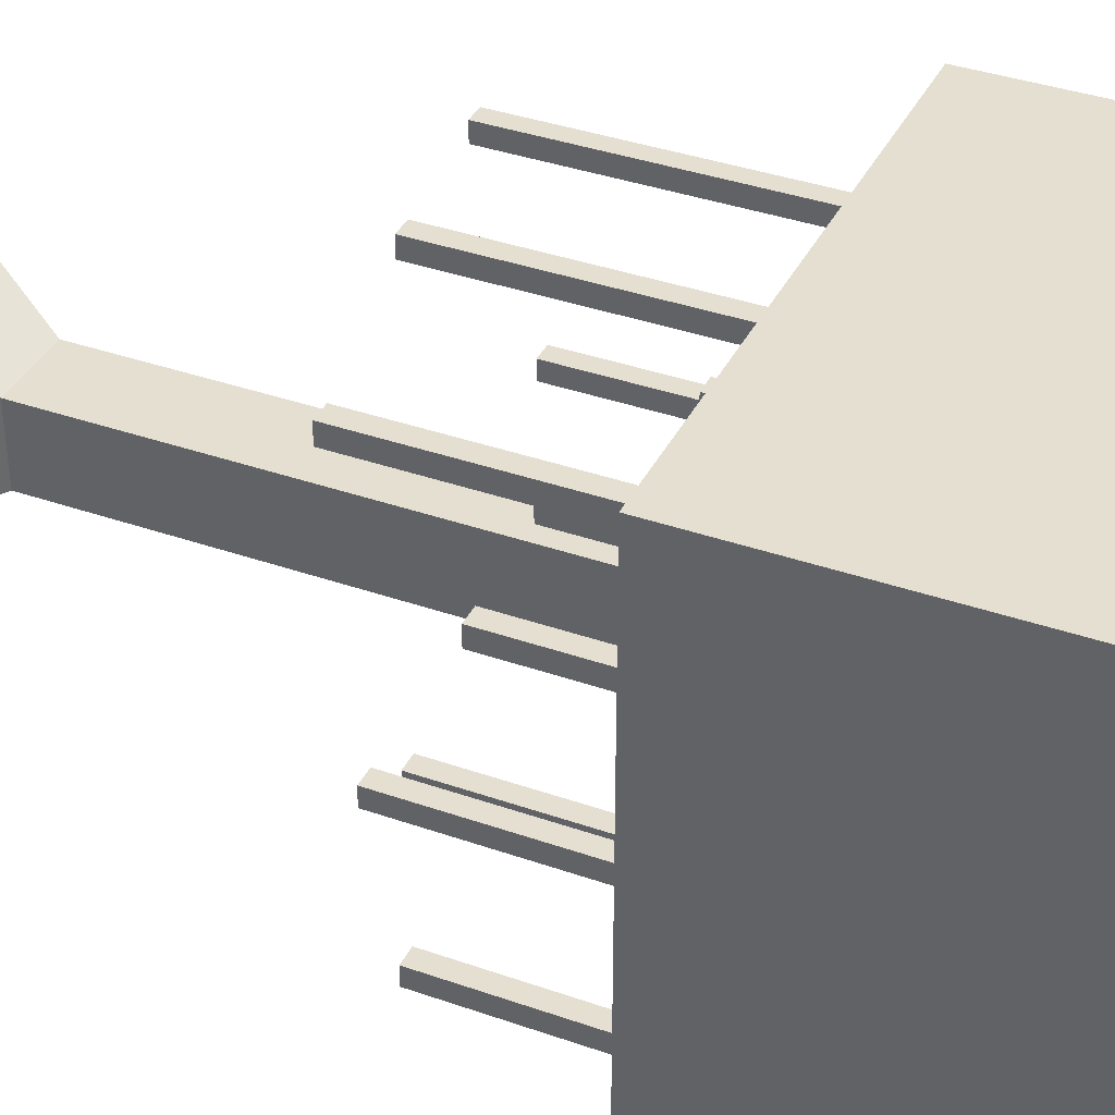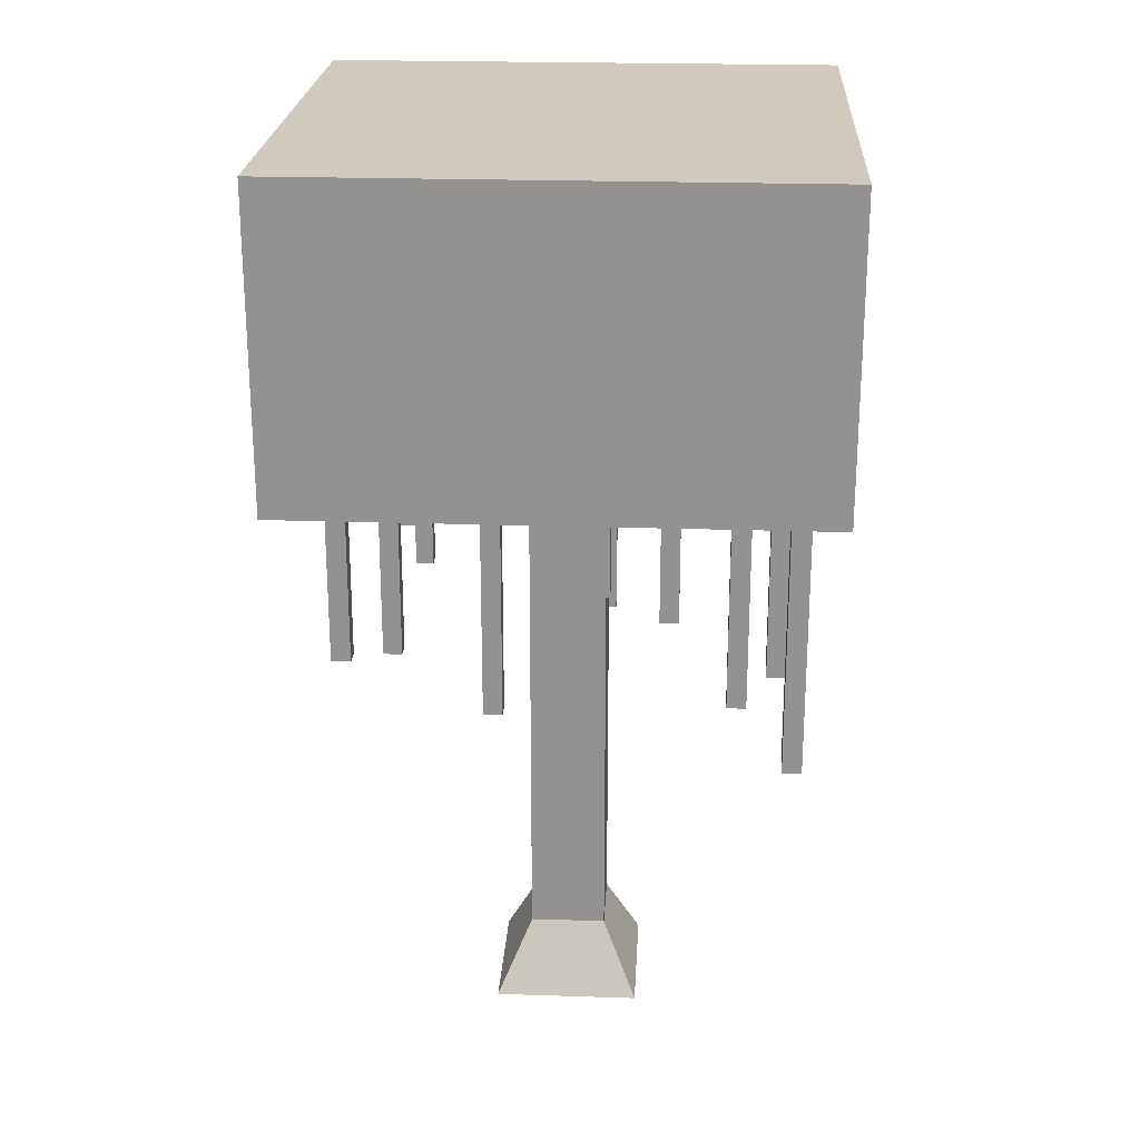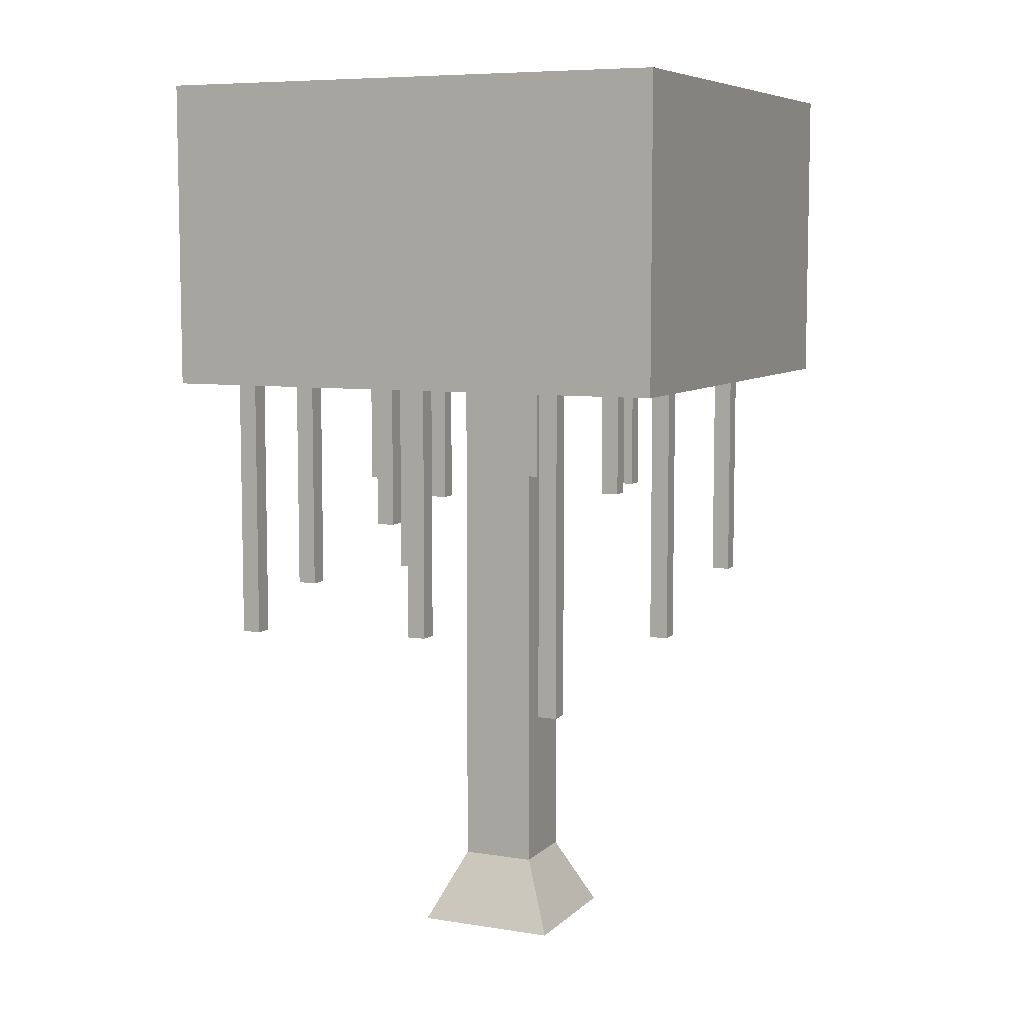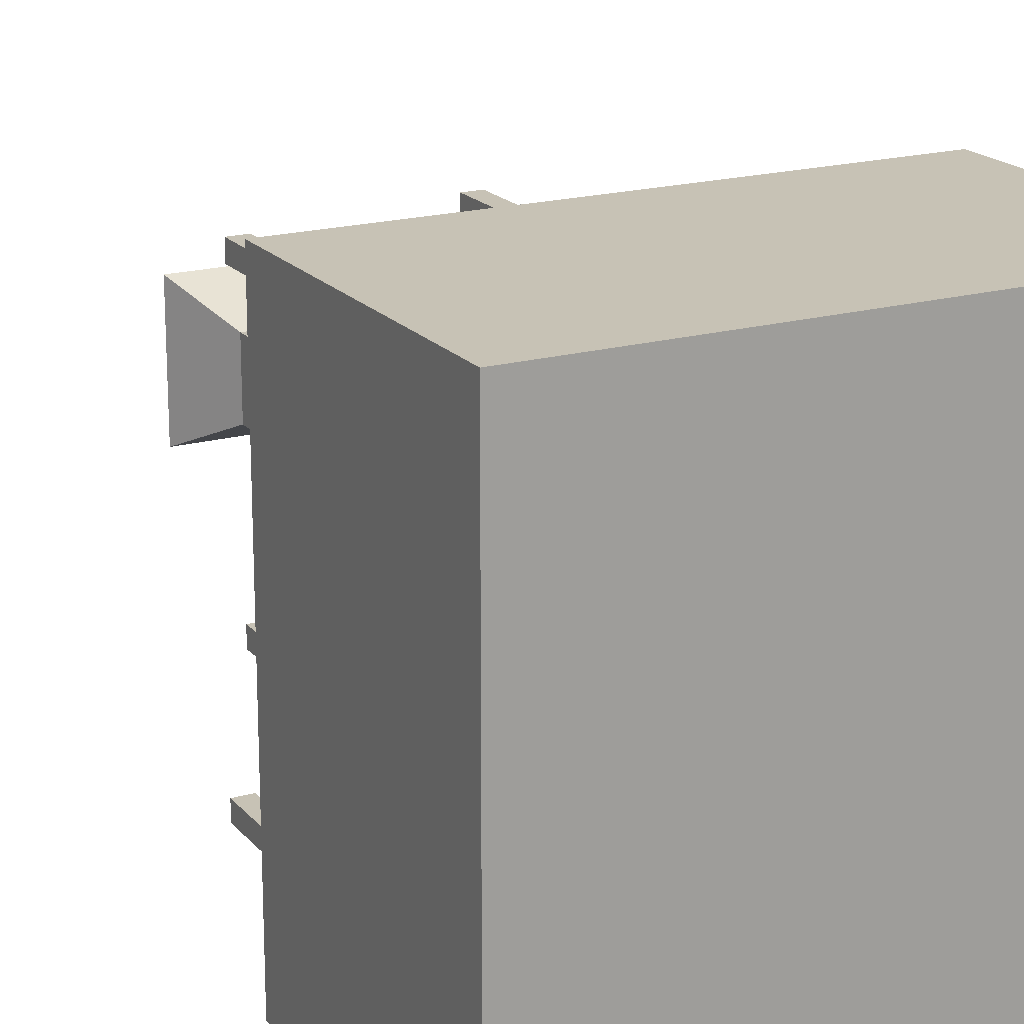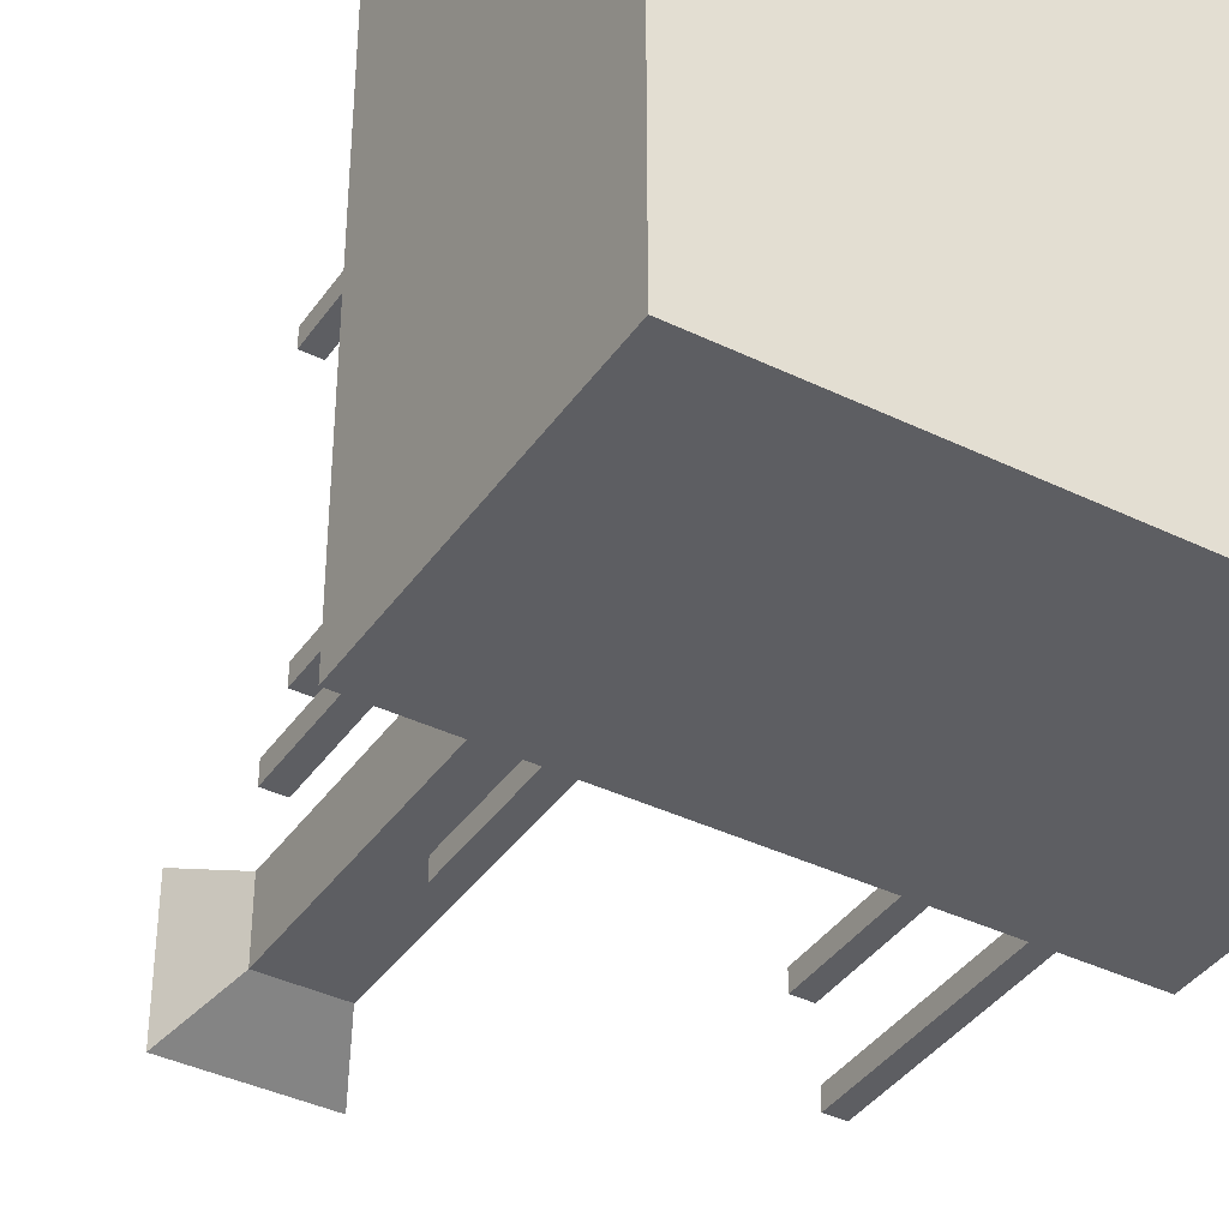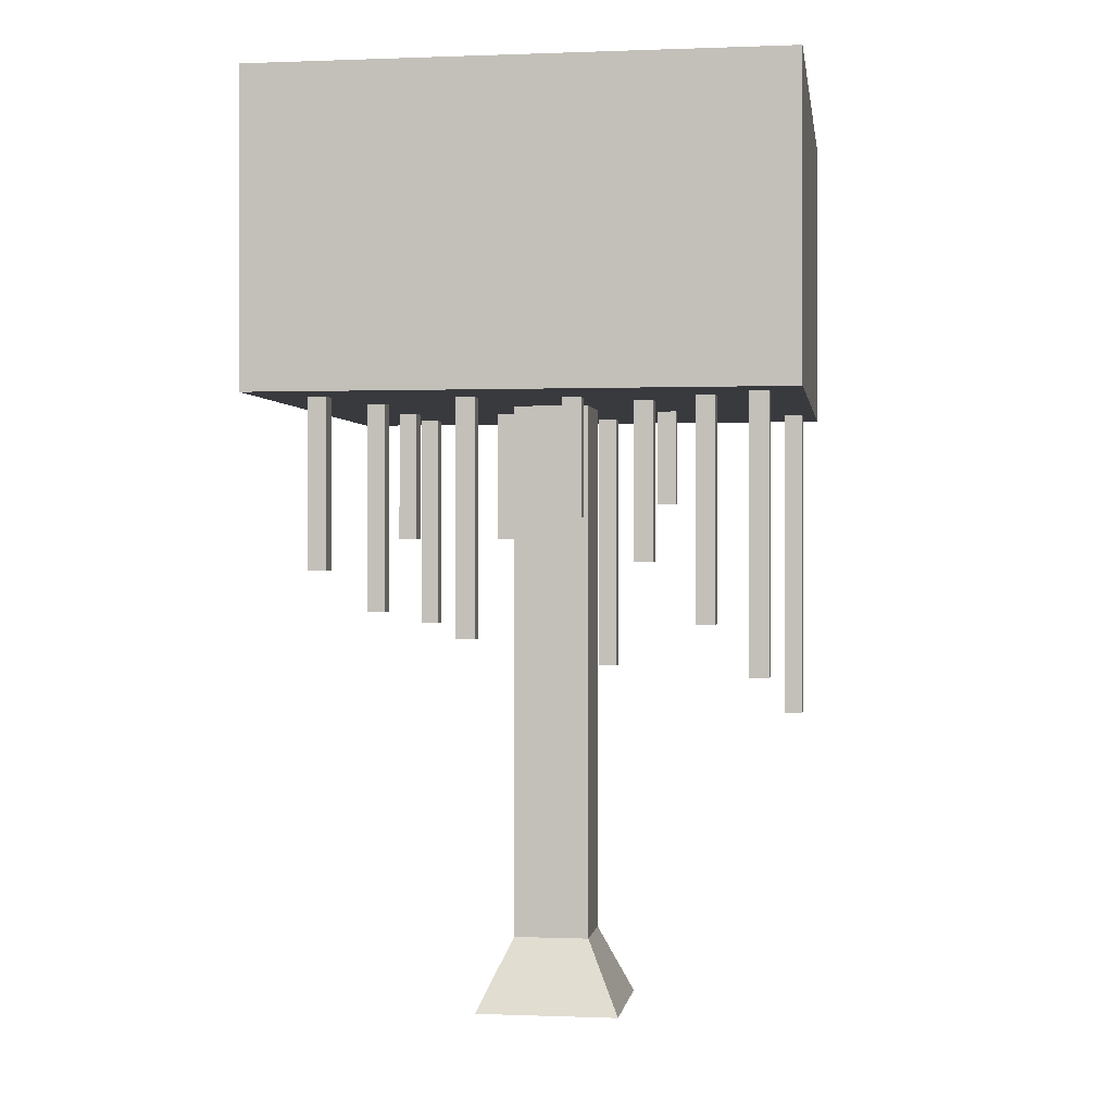
<metadata>
{"format":"obj","ext":"obj","renderer":"f3d","projection":"perspective","resolution":1024,"background":"white","views":[{"elev":37.5,"azim":114.2,"up":"+Z"},{"elev":23.1,"azim":-176.8,"up":"+Y"},{"elev":7.4,"azim":-65.7,"up":"+Y"},{"elev":19.0,"azim":152.2,"up":"+Z"},{"elev":-39.1,"azim":148.8,"up":"+Z"},{"elev":-0.1,"azim":-171.8,"up":"+Y"}]}
</metadata>
<code>
o cryingtree1_Cube.075
v 2.532 5.94 -2.532
v 2.532 8.912 -2.532
v 2.532 5.94 2.532
v 2.532 8.912 2.532
v -2.532 5.94 -2.532
v -2.532 8.912 -2.532
v -2.532 5.94 2.532
v -2.532 8.912 2.532
v 2.532 7.93 -2.532
v 2.532 7.93 2.532
v -2.532 7.93 2.532
v -2.532 7.93 -2.532
v 0.7154 3.682 -1.641
v 0.7154 7.319 -1.641
v 0.7154 3.682 -1.459
v 0.7154 7.319 -1.459
v 0.5331 3.682 -1.641
v 0.5331 7.319 -1.641
v 0.5331 3.682 -1.459
v 0.5331 7.319 -1.459
v -0.2132 3.283 1.76
v -0.2132 6.92 1.76
v -0.2132 3.283 1.942
v -0.2132 6.92 1.942
v -0.3955 3.283 1.76
v -0.3955 6.92 1.76
v -0.3955 3.283 1.942
v -0.3955 6.92 1.942
v -2.221 2.818 1.364
v -2.221 6.454 1.364
v -2.221 2.818 1.546
v -2.221 6.454 1.546
v -2.403 2.818 1.364
v -2.403 6.454 1.364
v -2.403 2.818 1.546
v -2.403 6.454 1.546
v -1.942 3.427 -0.1837
v -1.942 7.064 -0.1837
v -1.942 3.427 -0.001397
v -1.942 7.064 -0.001397
v -2.124 3.427 -0.1837
v -2.124 7.064 -0.1837
v -2.124 3.427 -0.001397
v -2.124 7.064 -0.001397
v -1.529 3.826 -1.674
v -1.529 7.463 -1.674
v -1.529 3.826 -1.492
v -1.529 7.463 -1.492
v -1.711 3.826 -1.674
v -1.711 7.463 -1.674
v -1.711 3.826 -1.492
v -1.711 7.463 -1.492
v -2.041 3.365 -2.046
v -2.041 7.002 -2.046
v -2.041 3.365 -1.864
v -2.041 7.002 -1.864
v -2.223 3.365 -2.046
v -2.223 7.002 -2.046
v -2.223 3.365 -1.864
v -2.223 7.002 -1.864
v 0.7016 0 -0.7016
v 0.3693 7.016 -0.3693
v 0.7016 0 0.7016
v 0.3693 7.016 0.3693
v -0.7016 0 -0.7016
v -0.3693 7.016 -0.3693
v -0.7016 0 0.7016
v -0.3693 7.016 0.3693
v 0.3693 0.7016 -0.3693
v 0.3693 0.7016 0.3693
v -0.3693 0.7016 0.3693
v -0.3693 0.7016 -0.3693
v 2.063 4.324 -1.918
v 2.063 6.682 -1.918
v 2.063 4.324 -1.736
v 2.063 6.682 -1.736
v 1.881 4.324 -1.918
v 1.881 6.682 -1.918
v 1.881 4.324 -1.736
v 1.881 6.682 -1.736
v -0.2647 4.822 -1.48
v -0.2647 7.179 -1.48
v -0.2647 4.822 -1.297
v -0.2647 7.179 -1.297
v -0.447 4.822 -1.48
v -0.447 7.179 -1.48
v -0.447 4.822 -1.297
v -0.447 7.179 -1.297
v -0.8955 4.398 -1.077
v -0.8955 6.756 -1.077
v -0.8955 4.398 -0.8944
v -0.8955 6.756 -0.8944
v -1.078 4.398 -1.077
v -1.078 6.756 -1.077
v -1.078 4.398 -0.8944
v -1.078 6.756 -0.8944
v -0.96 4.995 0.6155
v -0.96 7.353 0.6155
v -0.96 4.995 0.7978
v -0.96 7.353 0.7978
v -1.142 4.995 0.6155
v -1.142 7.353 0.6155
v -1.142 4.995 0.7978
v -1.142 7.353 0.7978
v 1.739 4.638 0.6155
v 1.739 6.996 0.6155
v 1.739 4.638 0.7978
v 1.739 6.996 0.7978
v 1.557 4.638 0.6155
v 1.557 6.996 0.6155
v 1.557 4.638 0.7978
v 1.557 6.996 0.7978
v 1.739 3.912 -0.8682
v 1.739 6.27 -0.8682
v 1.739 3.912 -0.6859
v 1.739 6.27 -0.6859
v 1.557 3.912 -0.8682
v 1.557 6.27 -0.8682
v 1.557 3.912 -0.6859
v 1.557 6.27 -0.6859
v 1.739 3.734 1.776
v 1.739 6.091 1.776
v 1.739 3.734 1.959
v 1.739 6.091 1.959
v 1.557 3.734 1.776
v 1.557 6.091 1.776
v 1.557 3.734 1.959
v 1.557 6.091 1.959
v 0.7425 4.638 0.8273
v 0.7425 6.996 0.8273
v 0.7425 4.638 1.01
v 0.7425 6.996 1.01
v 0.5602 4.638 0.8273
v 0.5602 6.996 0.8273
v 0.5602 4.638 1.01
v 0.5602 6.996 1.01
f 9 2 4 10
f 10 4 8 11
f 11 8 6 12
f 12 6 2 9
f 3 7 5 1
f 8 4 2 6
f 5 12 9 1
f 7 11 12 5
f 3 10 11 7
f 1 9 10 3
f 13 14 16 15
f 15 16 20 19
f 19 20 18 17
f 17 18 14 13
f 15 19 17 13
f 21 22 24 23
f 23 24 28 27
f 27 28 26 25
f 25 26 22 21
f 23 27 25 21
f 29 30 32 31
f 31 32 36 35
f 35 36 34 33
f 33 34 30 29
f 31 35 33 29
f 37 38 40 39
f 39 40 44 43
f 43 44 42 41
f 41 42 38 37
f 39 43 41 37
f 45 46 48 47
f 47 48 52 51
f 51 52 50 49
f 49 50 46 45
f 47 51 49 45
f 53 54 56 55
f 55 56 60 59
f 59 60 58 57
f 57 58 54 53
f 55 59 57 53
f 69 62 64 70
f 70 64 68 71
f 71 68 66 72
f 72 66 62 69
f 65 72 69 61
f 67 71 72 65
f 63 70 71 67
f 61 69 70 63
f 73 74 76 75
f 75 76 80 79
f 79 80 78 77
f 77 78 74 73
f 75 79 77 73
f 81 82 84 83
f 83 84 88 87
f 87 88 86 85
f 85 86 82 81
f 83 87 85 81
f 89 90 92 91
f 91 92 96 95
f 95 96 94 93
f 93 94 90 89
f 91 95 93 89
f 97 98 100 99
f 99 100 104 103
f 103 104 102 101
f 101 102 98 97
f 99 103 101 97
f 105 106 108 107
f 107 108 112 111
f 111 112 110 109
f 109 110 106 105
f 107 111 109 105
f 113 114 116 115
f 115 116 120 119
f 119 120 118 117
f 117 118 114 113
f 115 119 117 113
f 121 122 124 123
f 123 124 128 127
f 127 128 126 125
f 125 126 122 121
f 123 127 125 121
f 129 130 132 131
f 131 132 136 135
f 135 136 134 133
f 133 134 130 129
f 131 135 133 129

</code>
